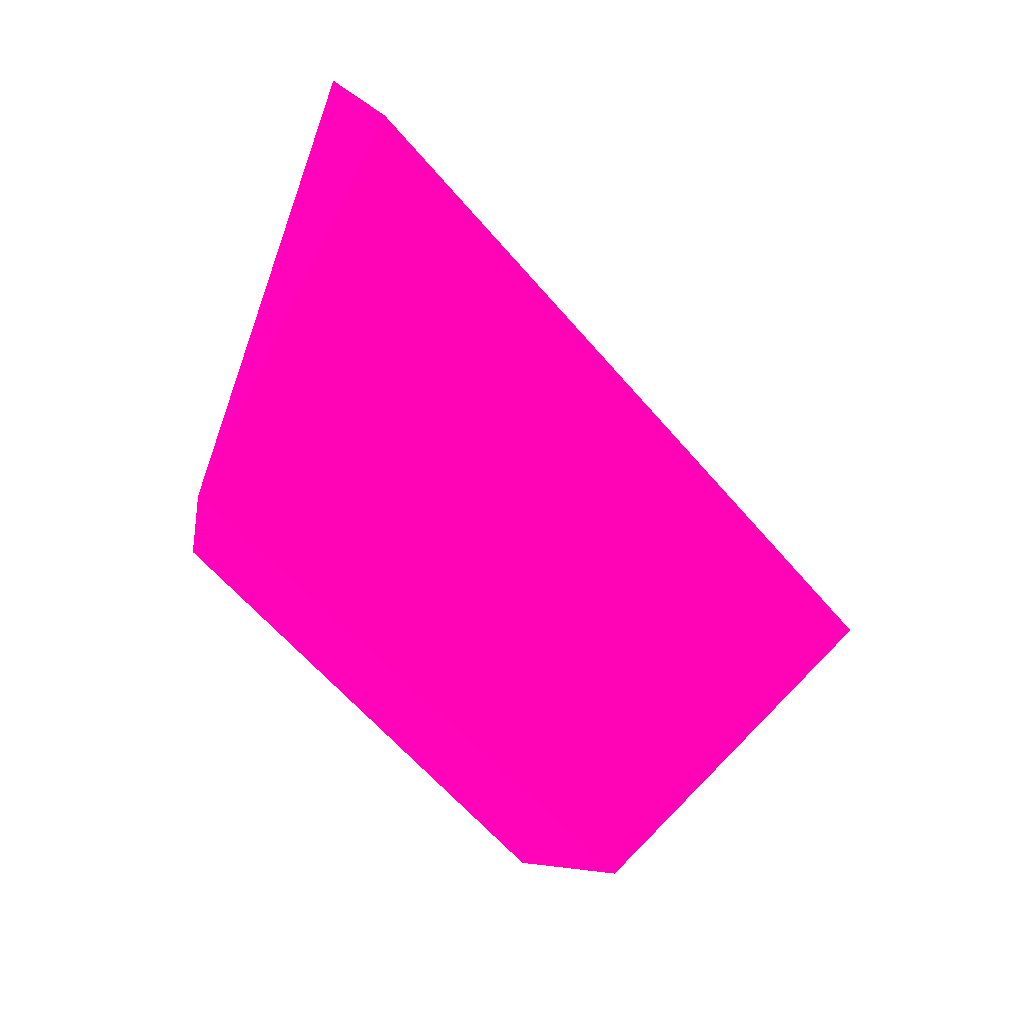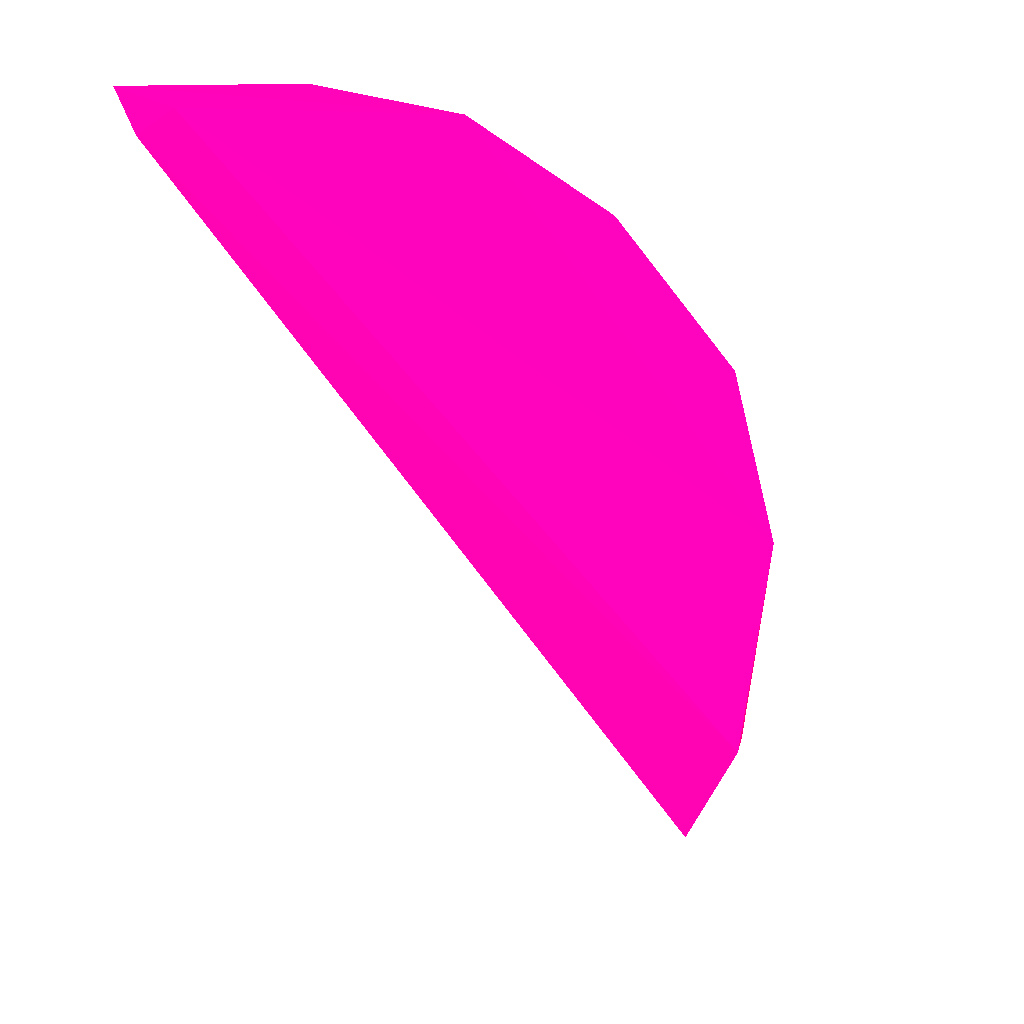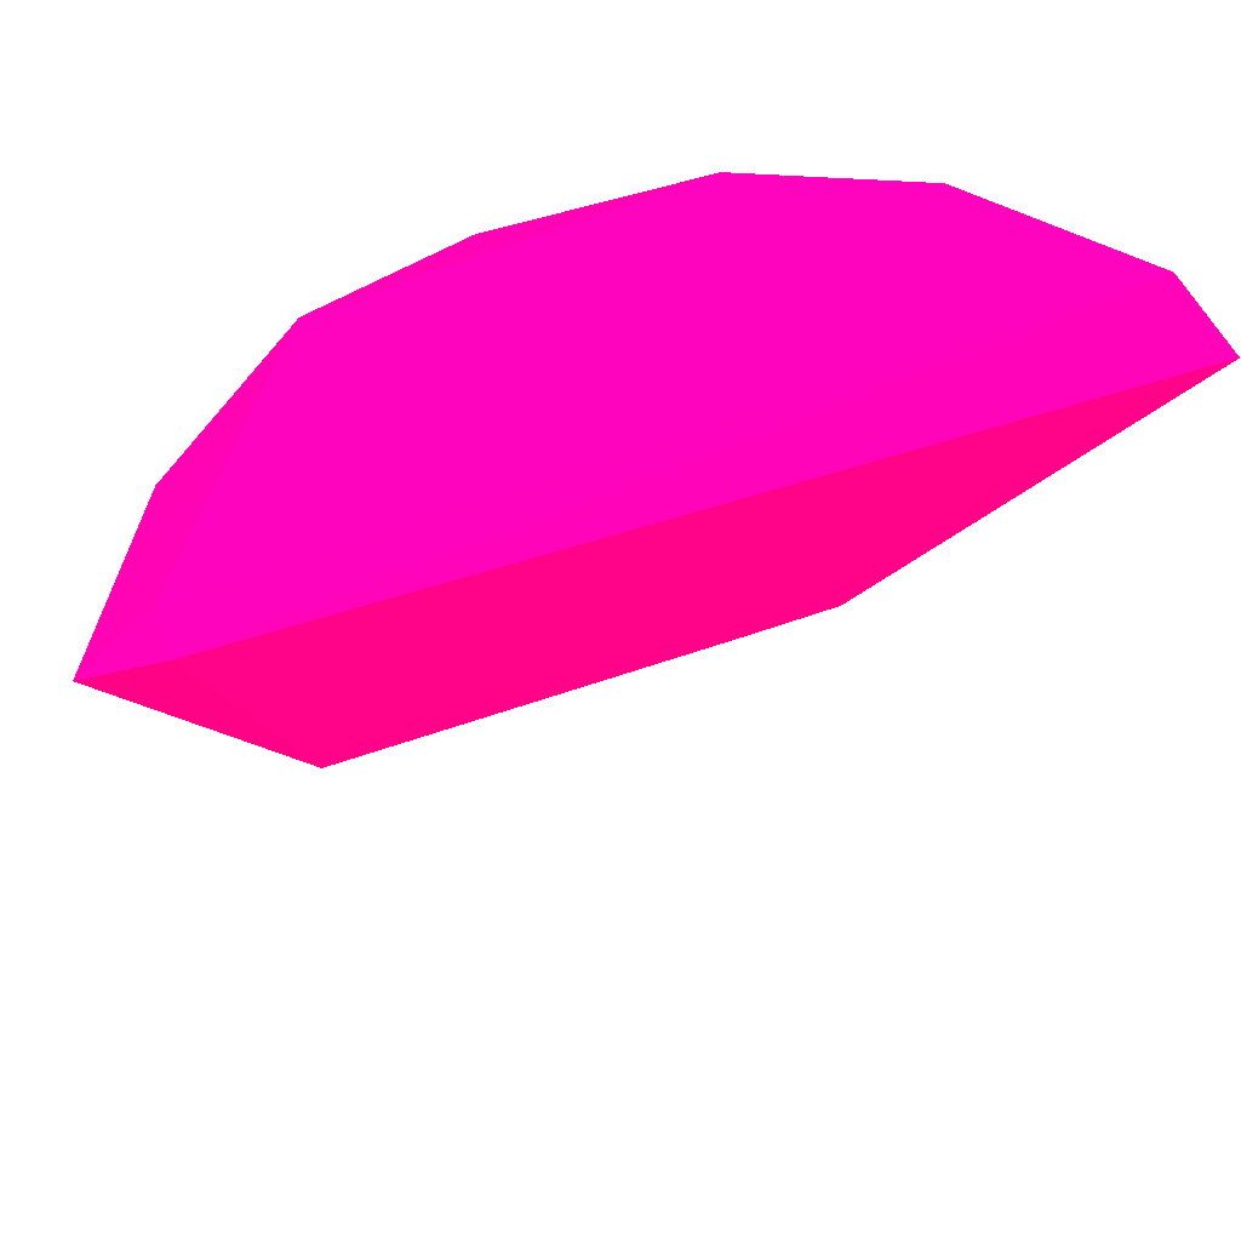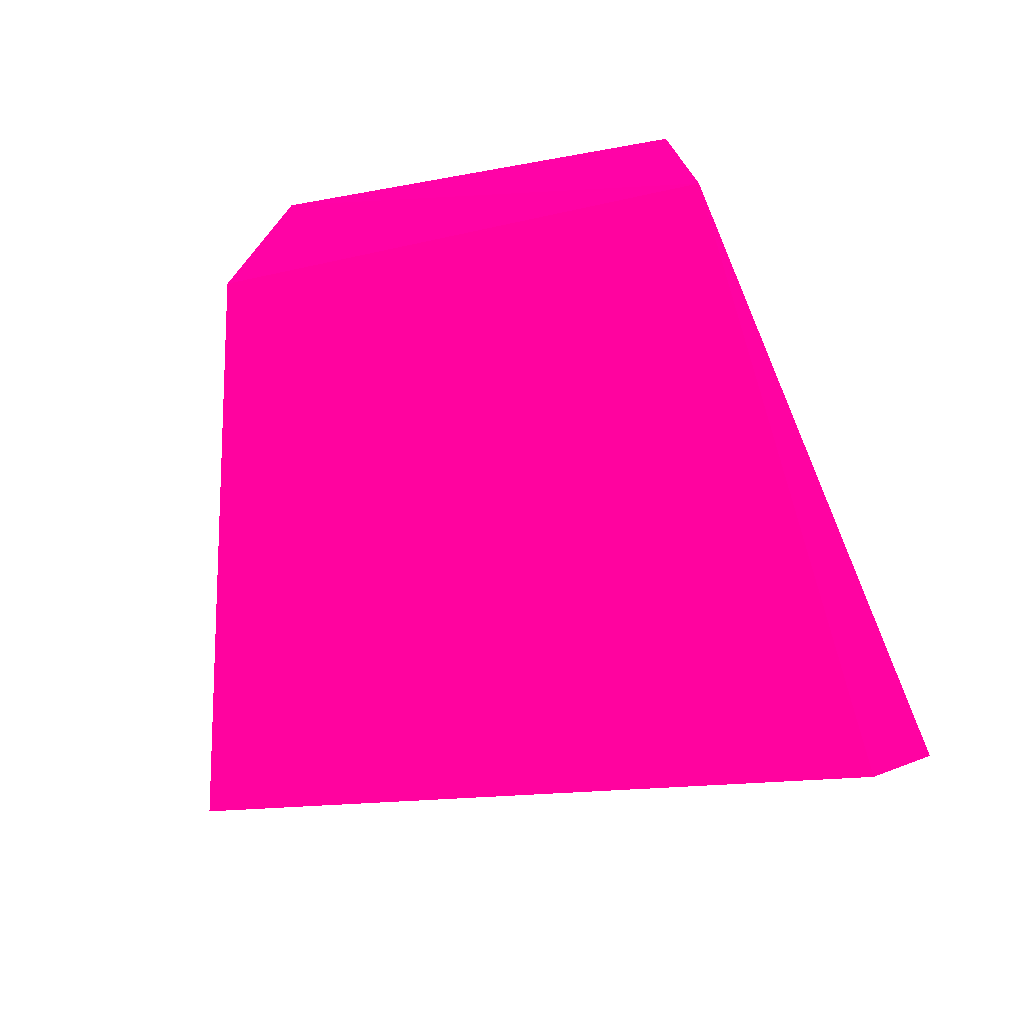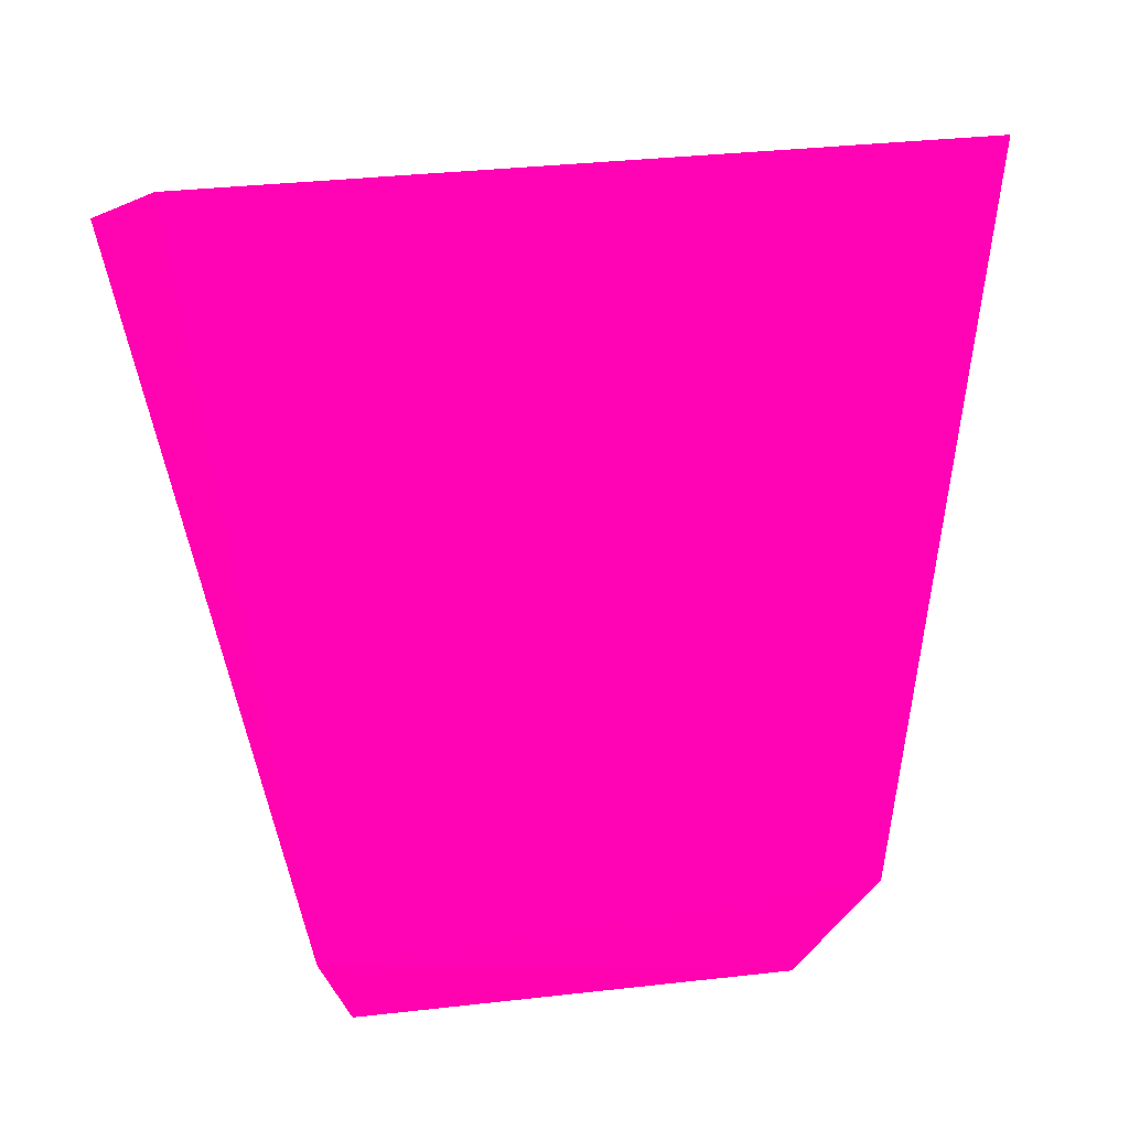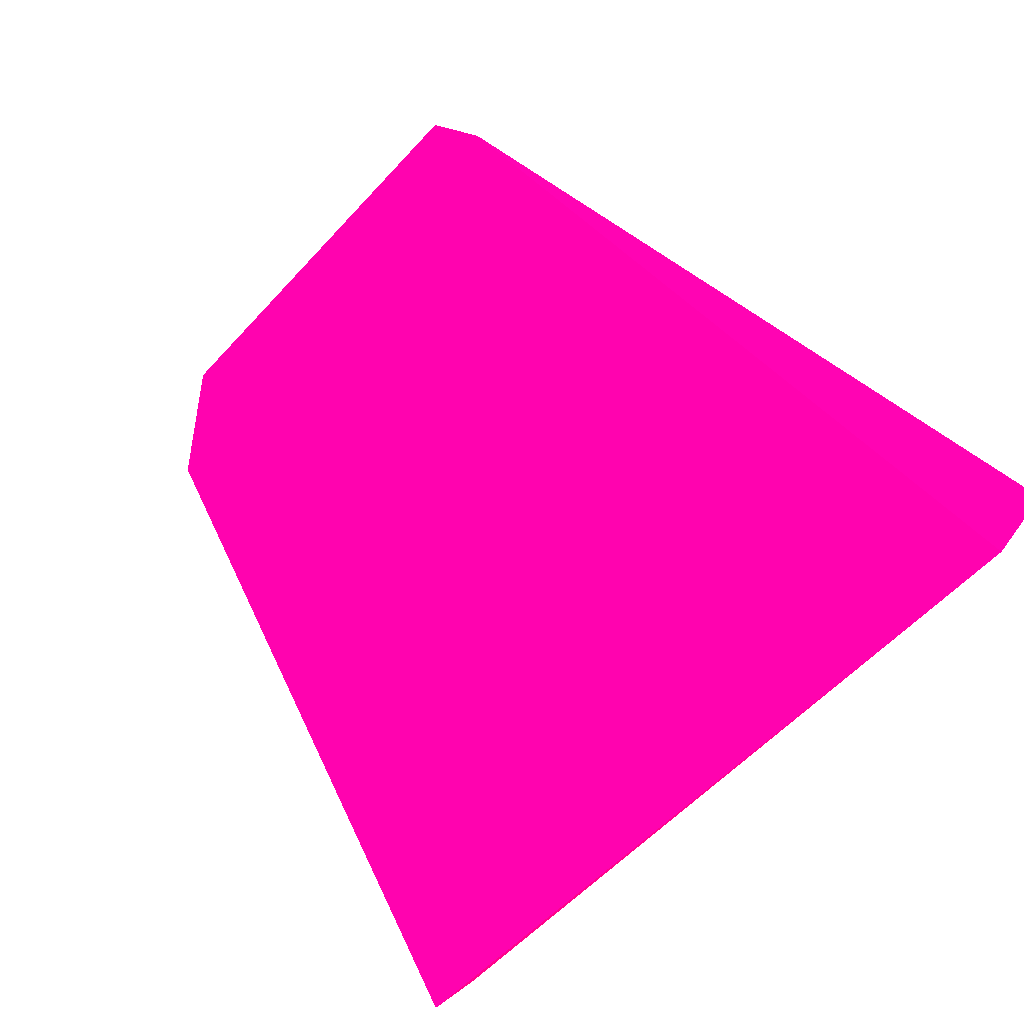
<metadata>
{"format":"obj","ext":"obj","renderer":"f3d","projection":"perspective","resolution":1024,"background":"white","views":[{"elev":-76.9,"azim":134.4,"up":"+Y"},{"elev":65.9,"azim":-124.3,"up":"+Y"},{"elev":56.6,"azim":162.0,"up":"+Y"},{"elev":-42.1,"azim":10.0,"up":"+Z"},{"elev":-29.4,"azim":-169.8,"up":"+Y"},{"elev":-76.2,"azim":43.6,"up":"+Z"}]}
</metadata>
<code>
v 0.02993 0.1646 -0.08438 0.9882 0.007843 0.4039
v 0.01765 0.1646 -0.06744 0.9882 0.007843 0.4039
v -0.03397 0.1621 -0.08529 0.9882 0.007843 0.4039
v -0.009538 0.1634 -0.06337 0.9882 0.007843 0.4039
v 0.02069 0.1101 -0.06459 0.9882 0.007843 0.4039
v -0.02026 0.1135 -0.06501 0.9882 0.007843 0.4039
v 0.03519 0.1629 -0.08668 0.9882 0.007843 0.4039
v -0.02162 0.1646 -0.06931 0.9882 0.007843 0.4039
v 0.005763 0.1623 -0.06256 0.9882 0.007843 0.4039
v 0.02811 0.1616 -0.0744 0.9882 0.007843 0.4039
v 0.01846 0.1067 -0.06241 0.9882 0.007843 0.4039
v -0.01344 0.1083 -0.06224 0.9882 0.007843 0.4039
v -0.03182 0.1644 -0.07982 0.9882 0.007843 0.4039
v 0.02984 0.1639 -0.0877 0.9882 0.007843 0.4039
f 3 13 14
f 1 2 7
f 2 1 8
f 4 2 8
f 6 4 8
f 2 4 9
f 7 2 10
f 5 7 10
f 2 9 11
f 10 2 11
f 5 10 11
f 6 5 12
f 4 6 12
f 9 4 12
f 5 11 12
f 11 9 12
f 3 6 13
f 8 1 13
f 6 8 13
f 5 6 14
f 6 3 14
f 1 7 14
f 7 5 14
f 13 1 14

</code>
